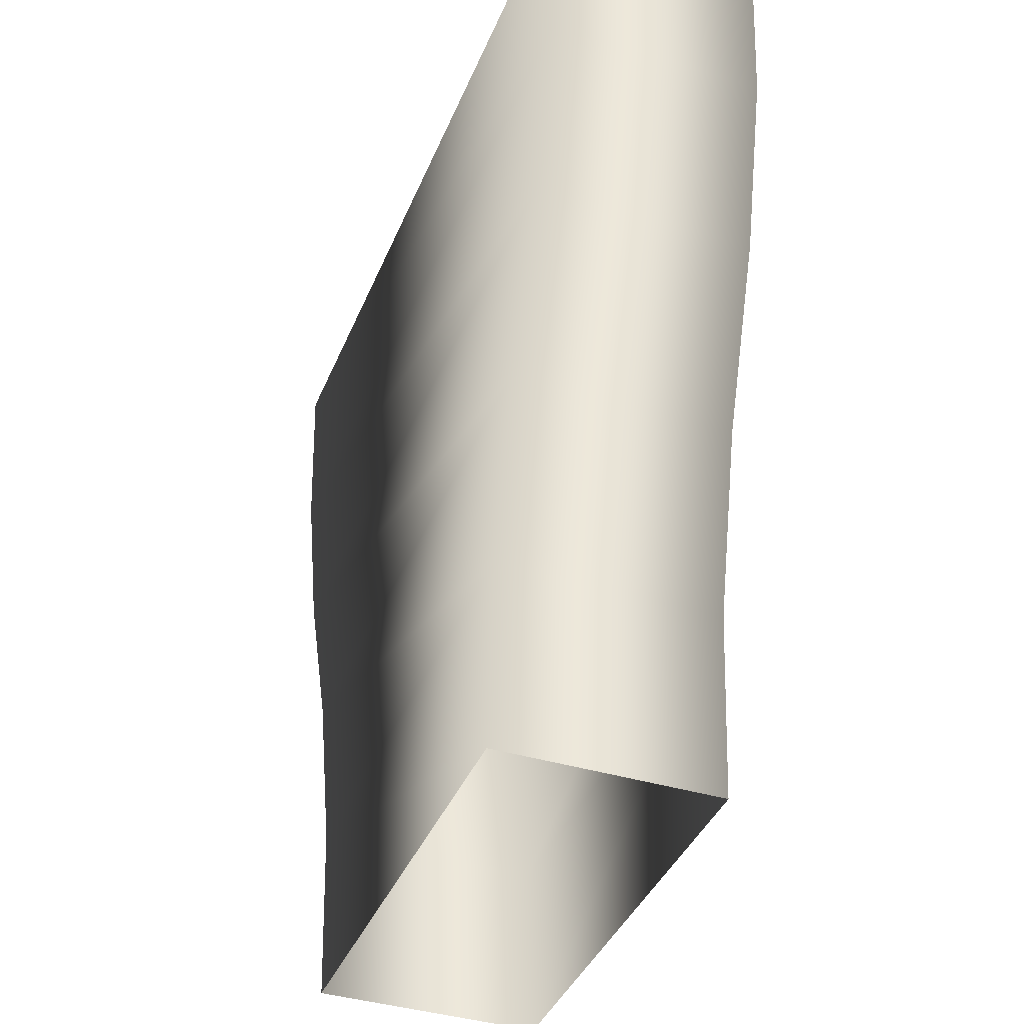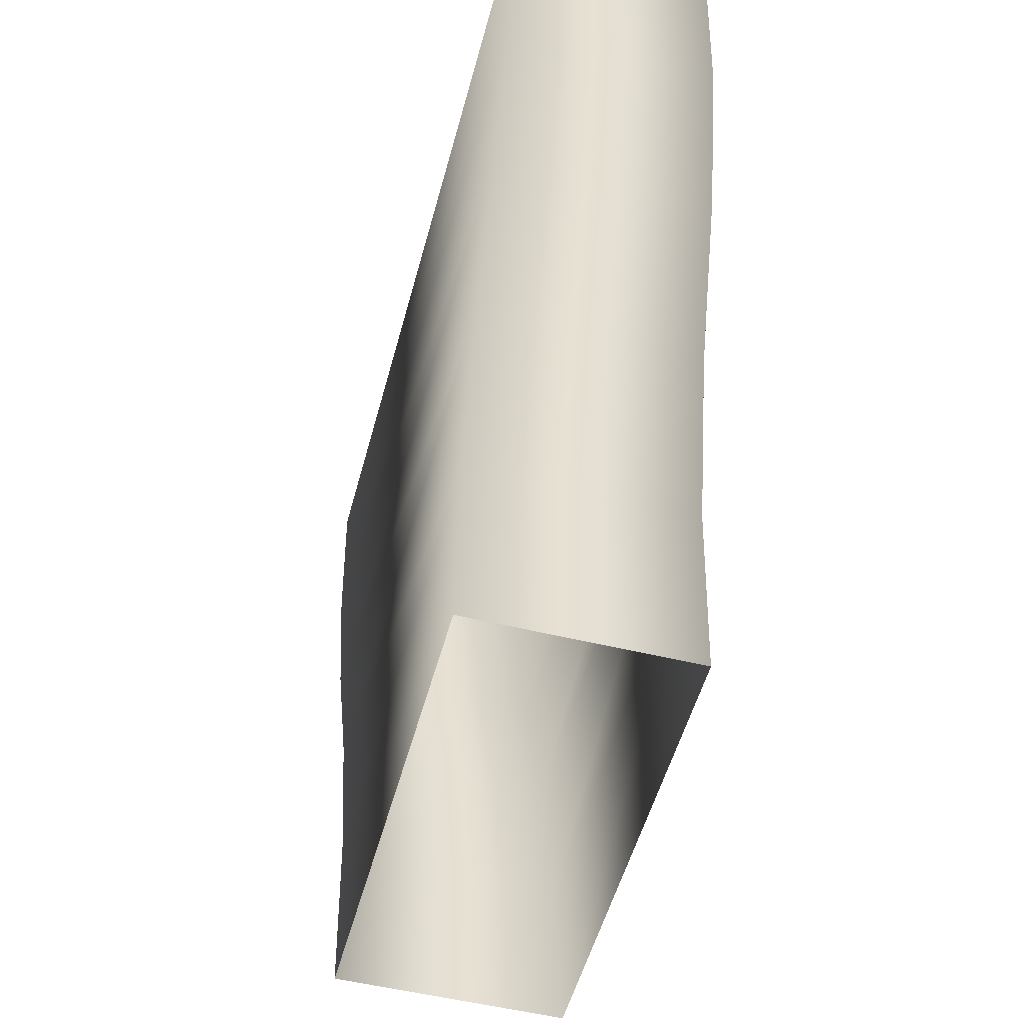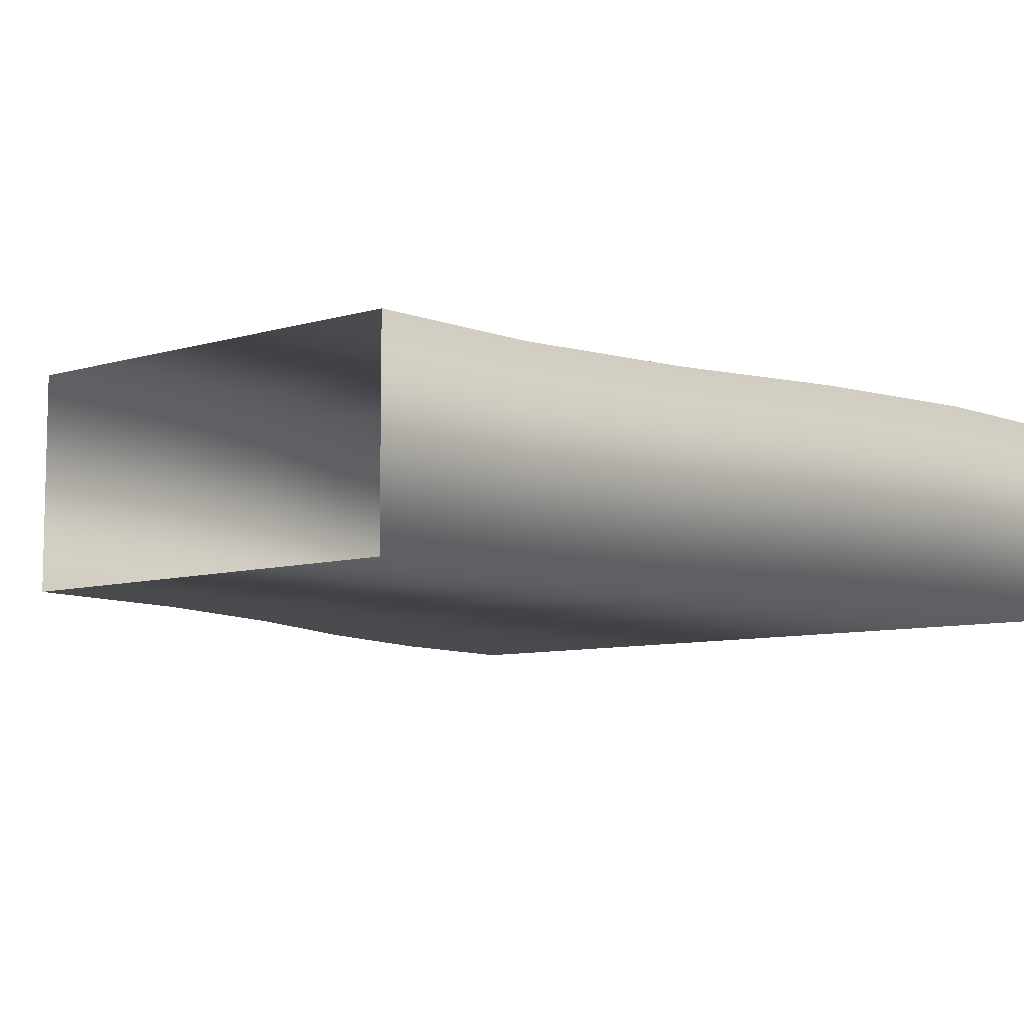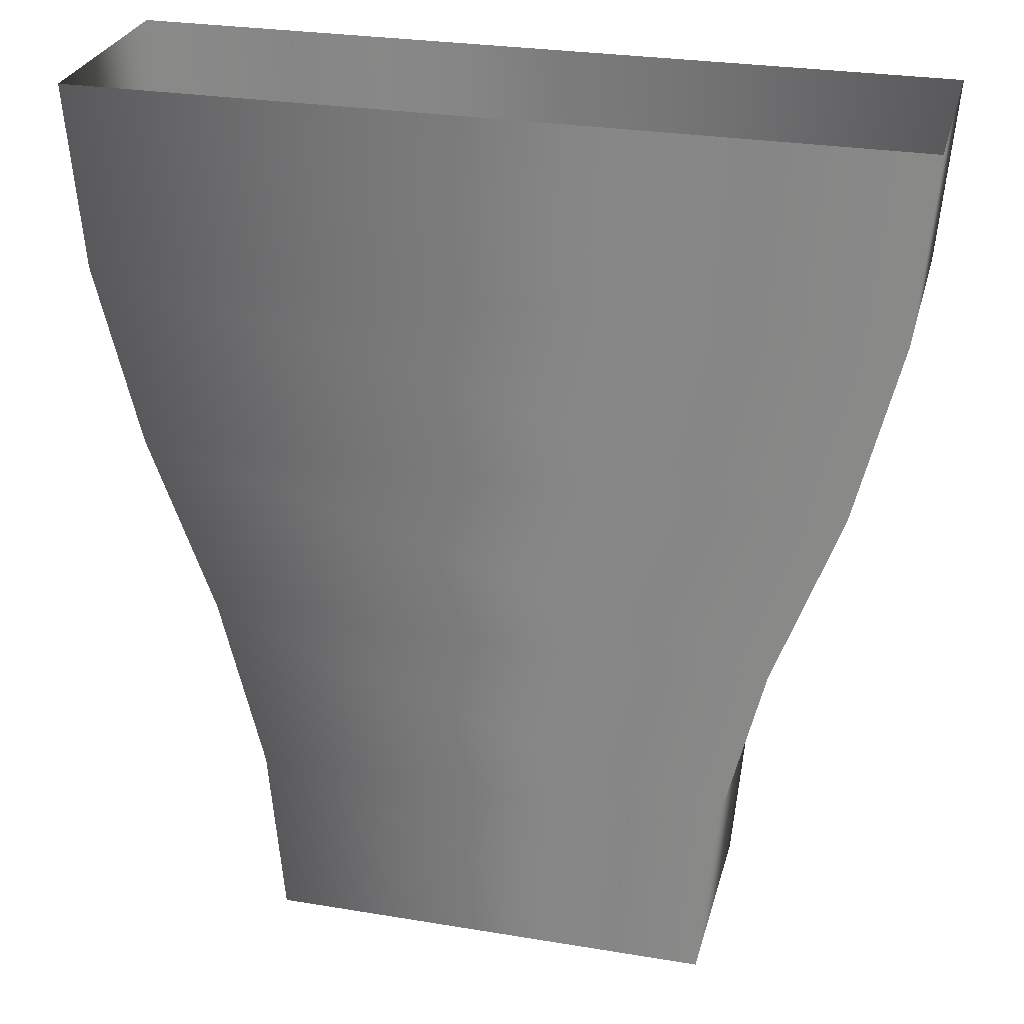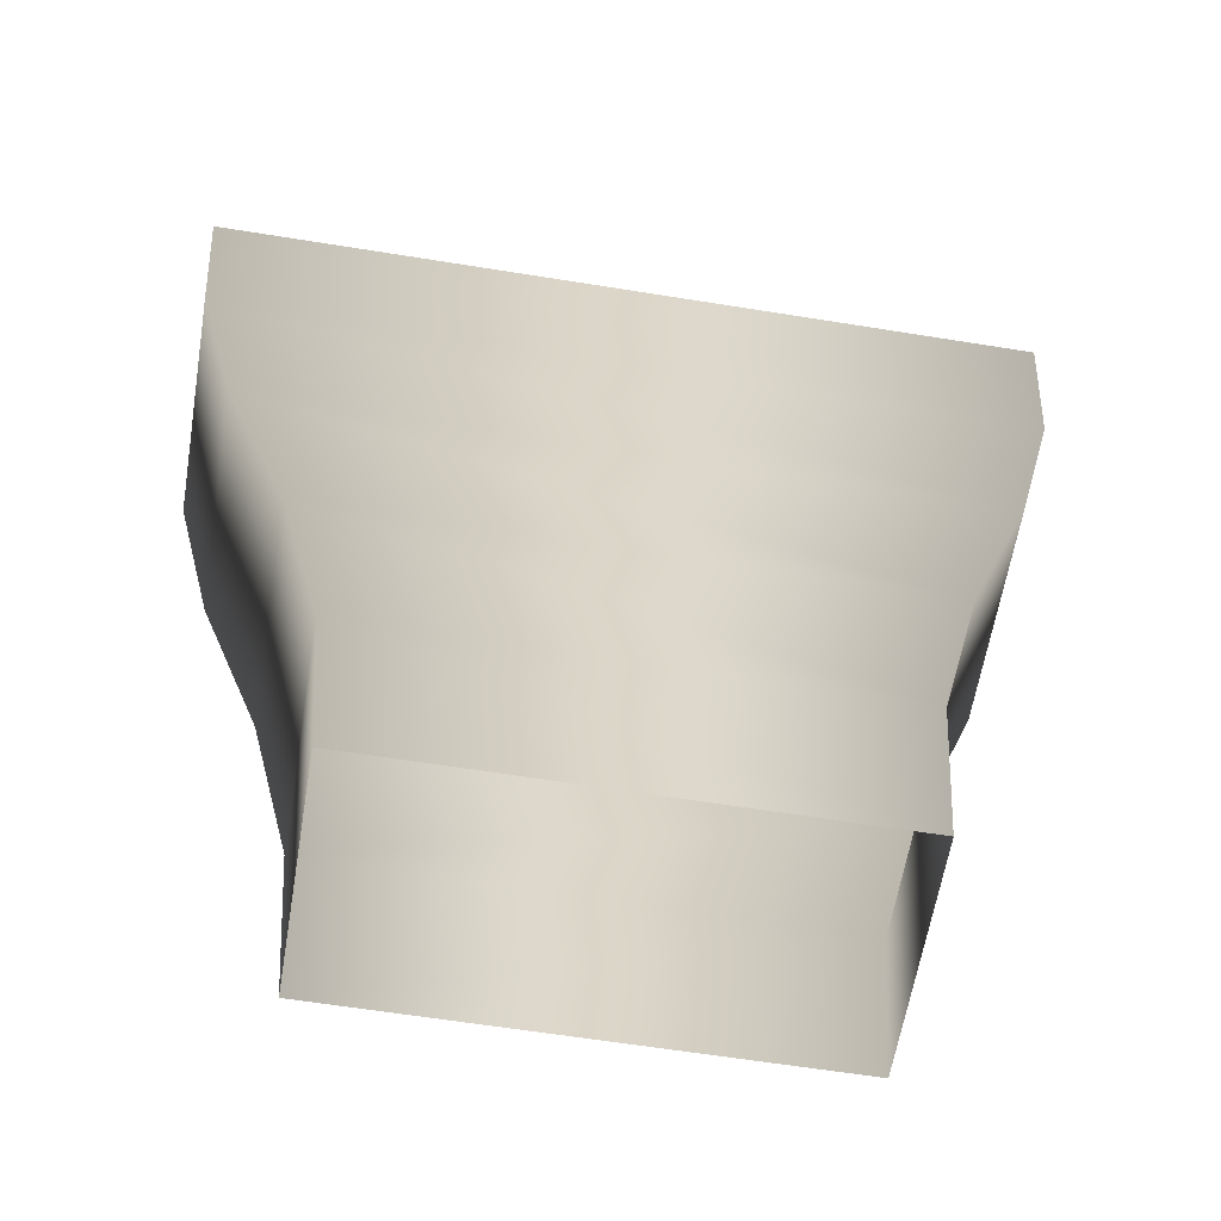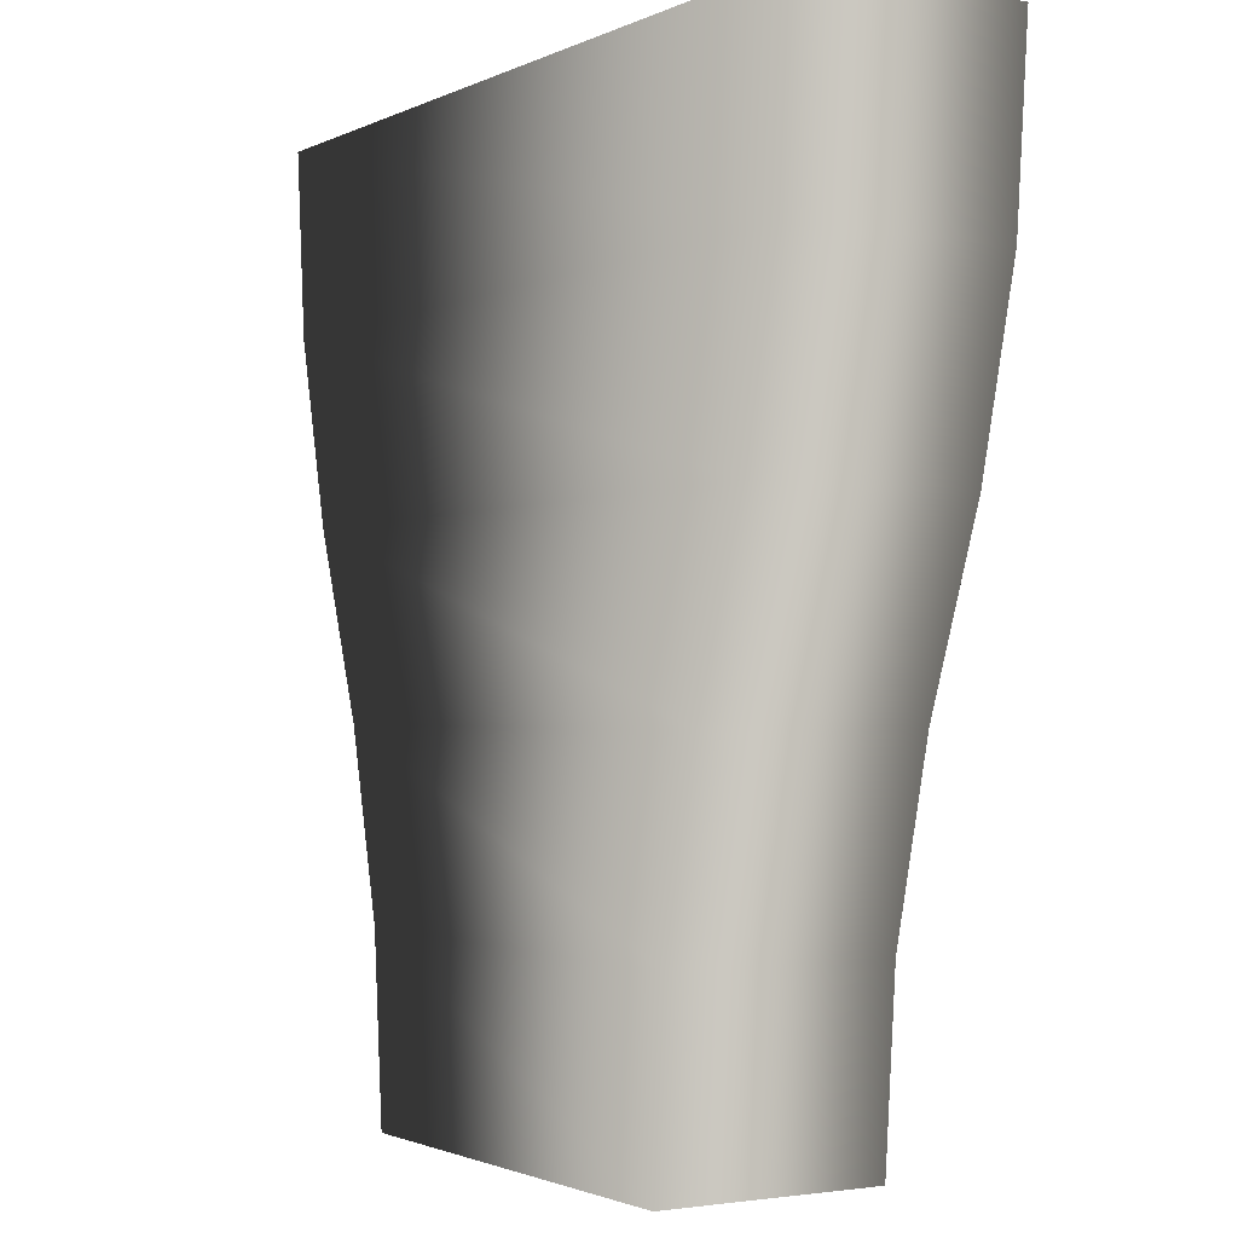
<metadata>
{"format":"obj","ext":"obj","renderer":"f3d","projection":"perspective","resolution":1024,"background":"white","views":[{"elev":-39.2,"azim":69.1,"up":"+Z"},{"elev":-52.2,"azim":-104.8,"up":"+Z"},{"elev":-8.1,"azim":-140.5,"up":"+Y"},{"elev":27.8,"azim":14.2,"up":"+Z"},{"elev":-60.9,"azim":170.6,"up":"+Z"},{"elev":-1.6,"azim":58.5,"up":"+Z"}]}
</metadata>
<code>
g mesh_47_Terrain -31060_collider
v -2.25 -1.2 5
v 2.25 -1.2 5
v 2.17 -1.2 4
v -2.17 -1.2 4
v -2.25 -4.959e-05 5
v 2.17 -4.959e-05 4
v 2.25 -4.959e-05 5
v -2.17 -4.959e-05 4
v 1.93 -1.2 3.001
v -1.93 -1.2 3.001
v -1.93 -4.959e-05 3.001
v 1.93 -4.959e-05 3.001
v -1.57 -1.2 2
v 1.57 -1.2 2
v -1.57 -4.959e-05 2
v 1.57 -4.959e-05 2
v -1.33 -1.2 1
v 1.33 -1.2 1
v -1.33 -4.959e-05 1
v 1.33 -4.959e-05 1
v -1.25 -1.2 -4.959e-05
v -1.25 -4.959e-05 -4.959e-05
v 1.25 -1.2 -4.959e-05
v 1.25 -4.959e-05 -4.959e-05
g mesh_47_Terrain -31060_collider_0
f 3 2 1
f 4 3 1
f 4 1 5
f 3 6 2
f 6 7 2
f 8 5 7
f 8 4 5
f 6 8 7
f 9 3 4
f 10 4 8
f 10 9 4
f 11 8 6
f 11 10 8
f 12 6 3
f 9 12 3
f 12 11 6
f 13 10 11
f 14 9 10
f 13 14 10
f 15 11 12
f 15 13 11
f 16 12 9
f 14 16 9
f 16 15 12
f 17 13 15
f 18 14 13
f 17 18 13
f 19 15 16
f 19 17 15
f 20 16 14
f 18 20 14
f 20 19 16
f 21 17 19
f 22 21 19
f 22 19 20
f 21 23 17
f 23 18 17
f 24 22 20
f 24 20 18
f 23 24 18

</code>
